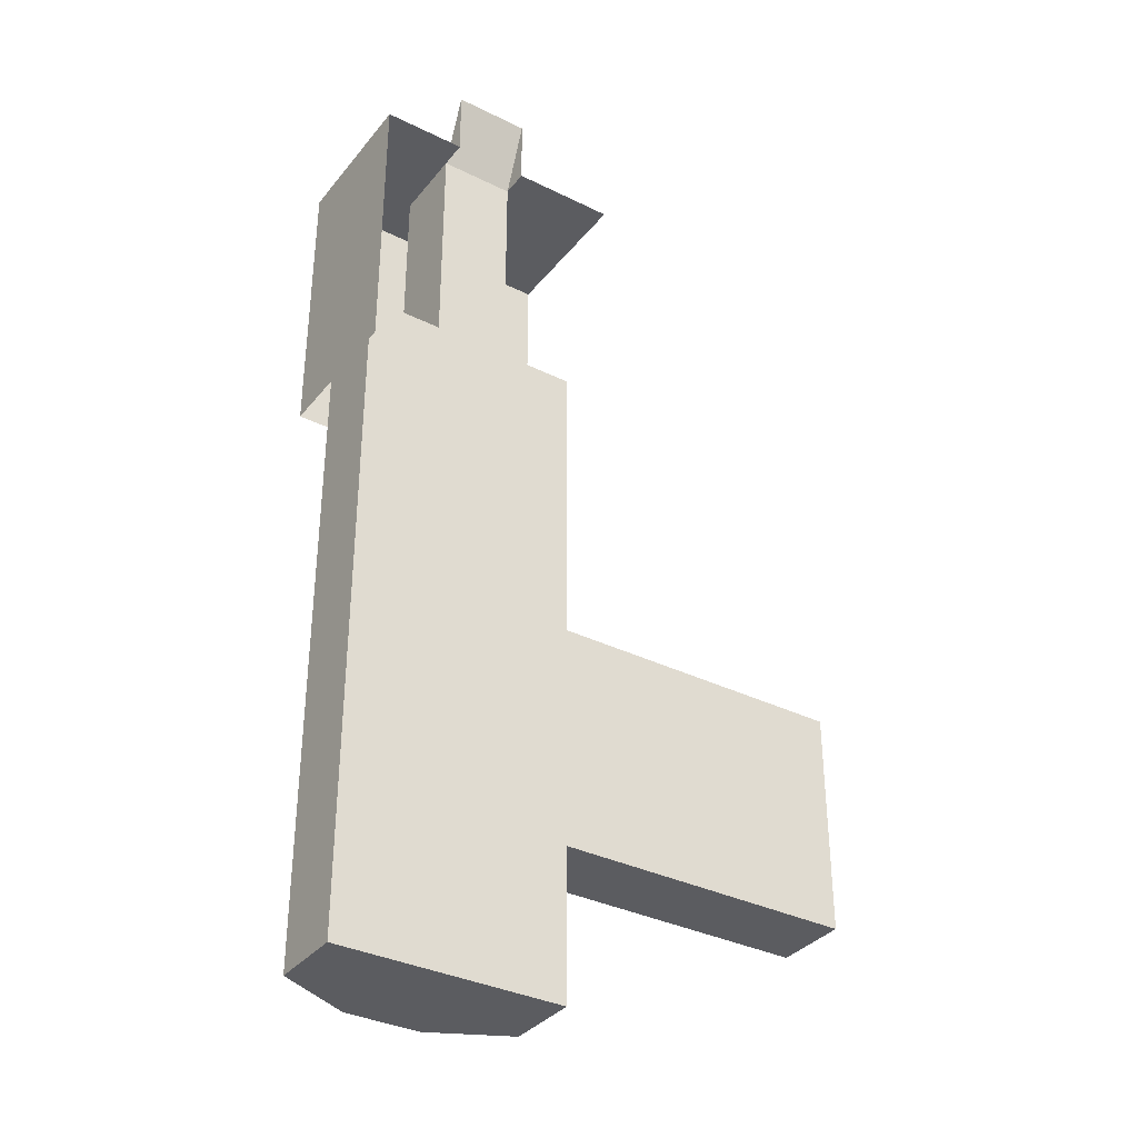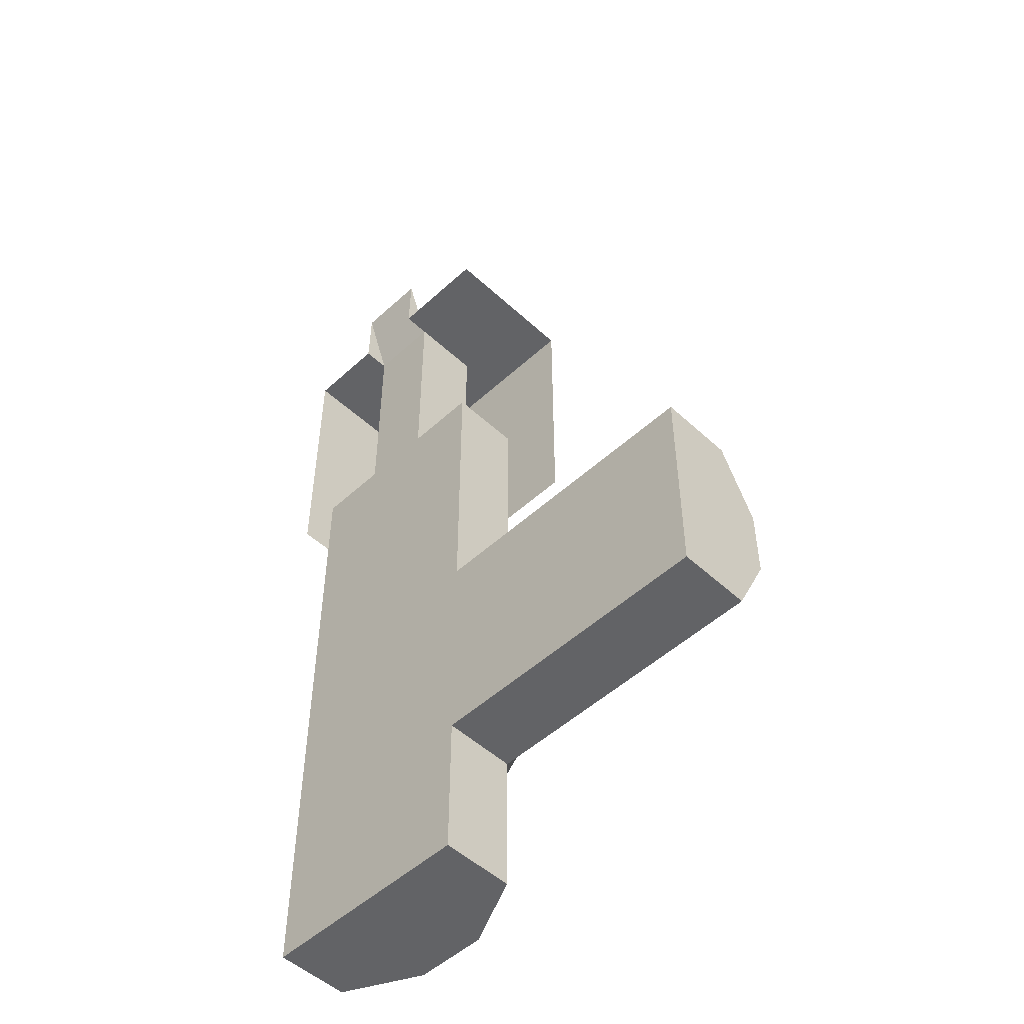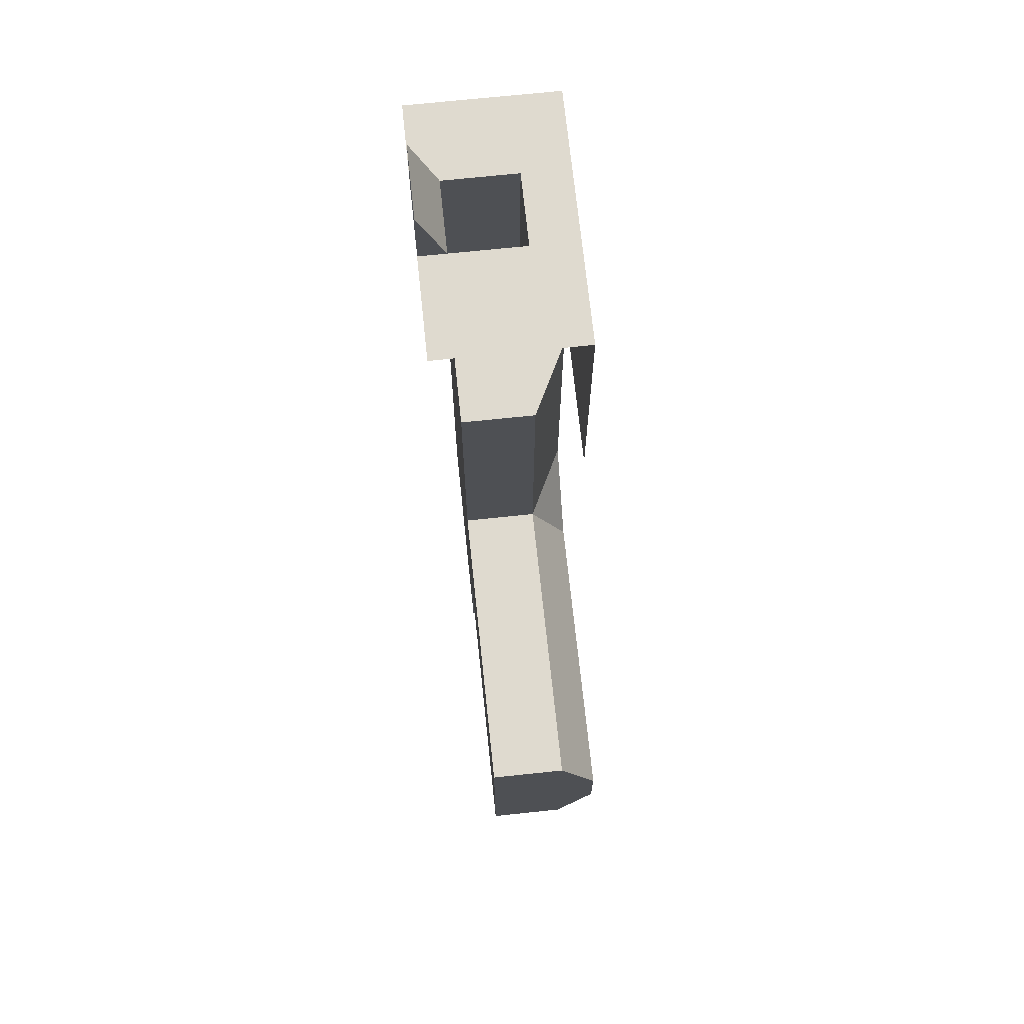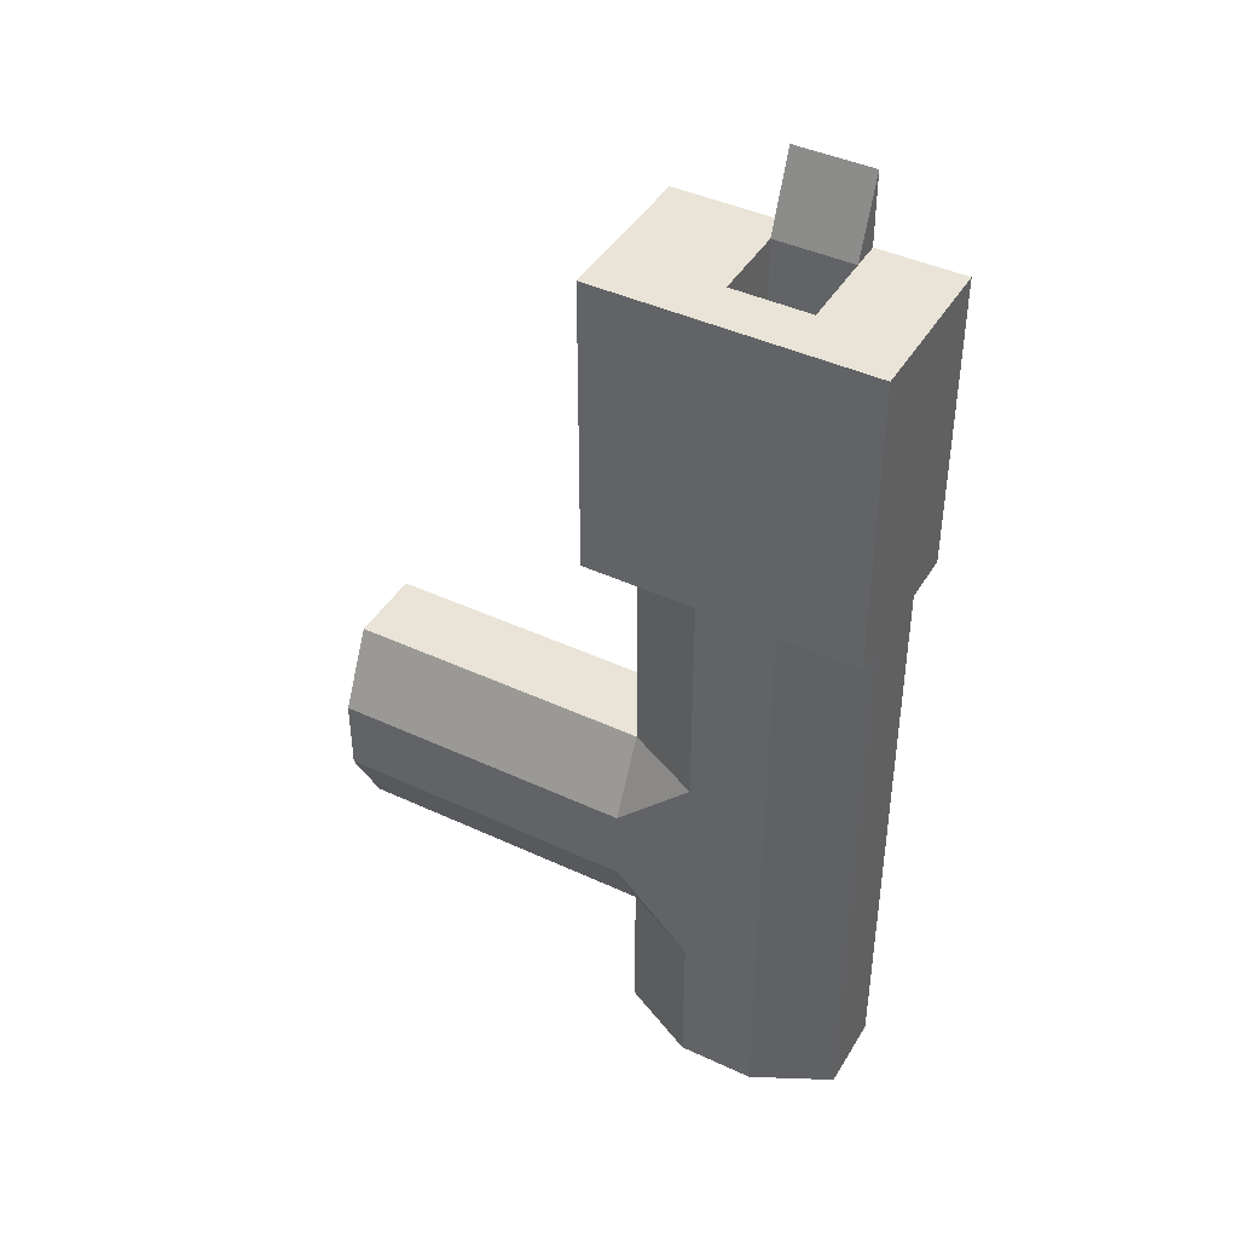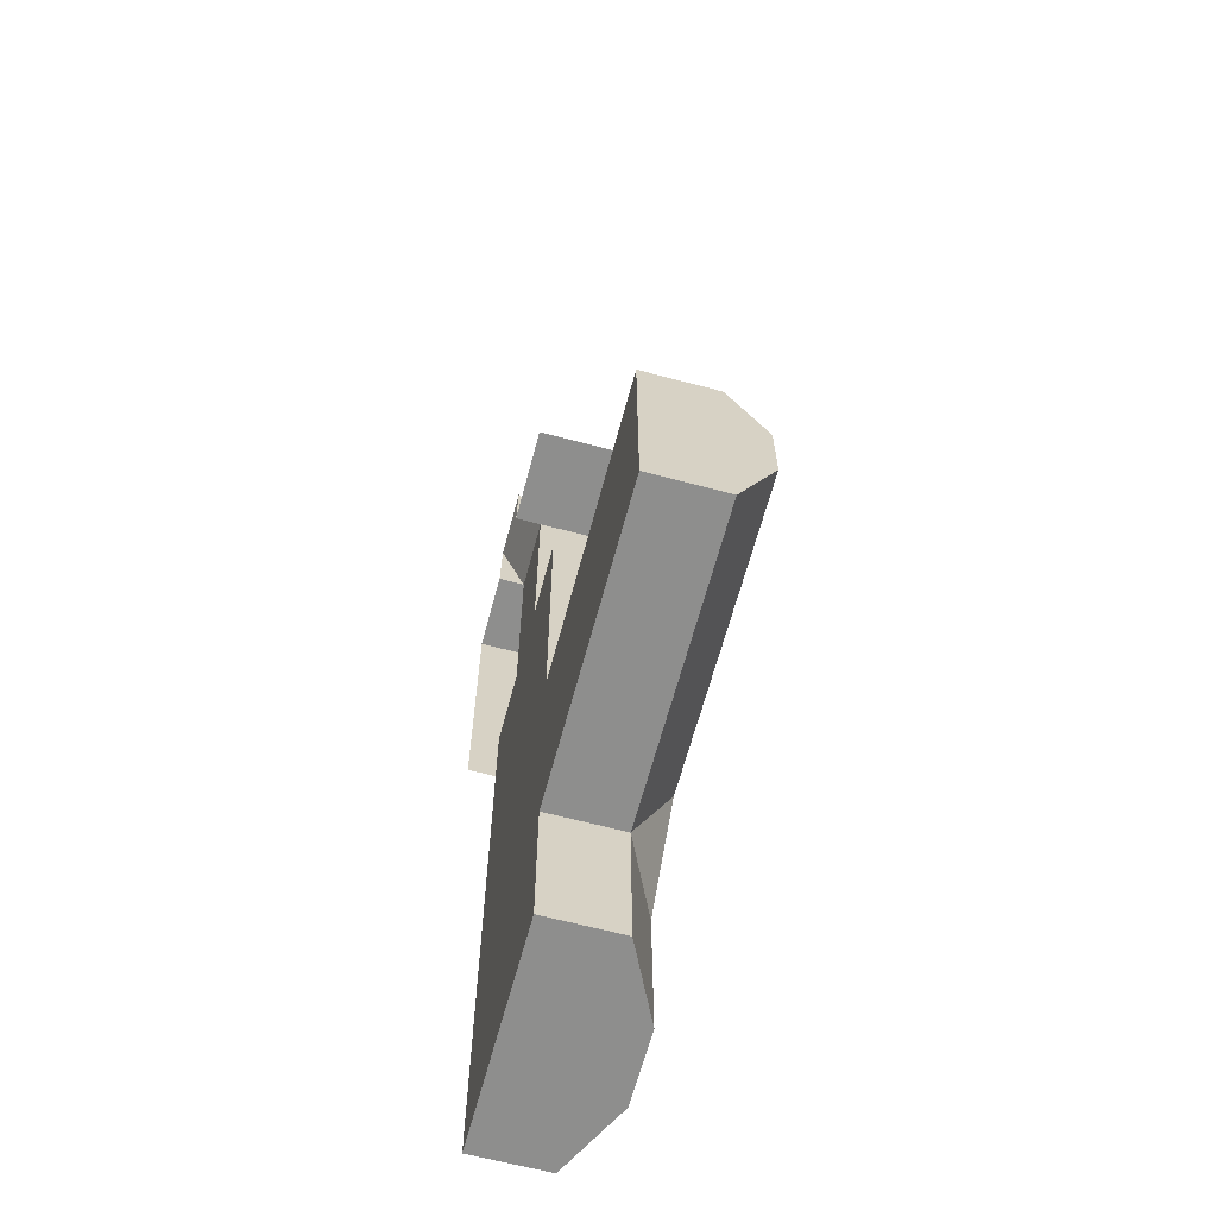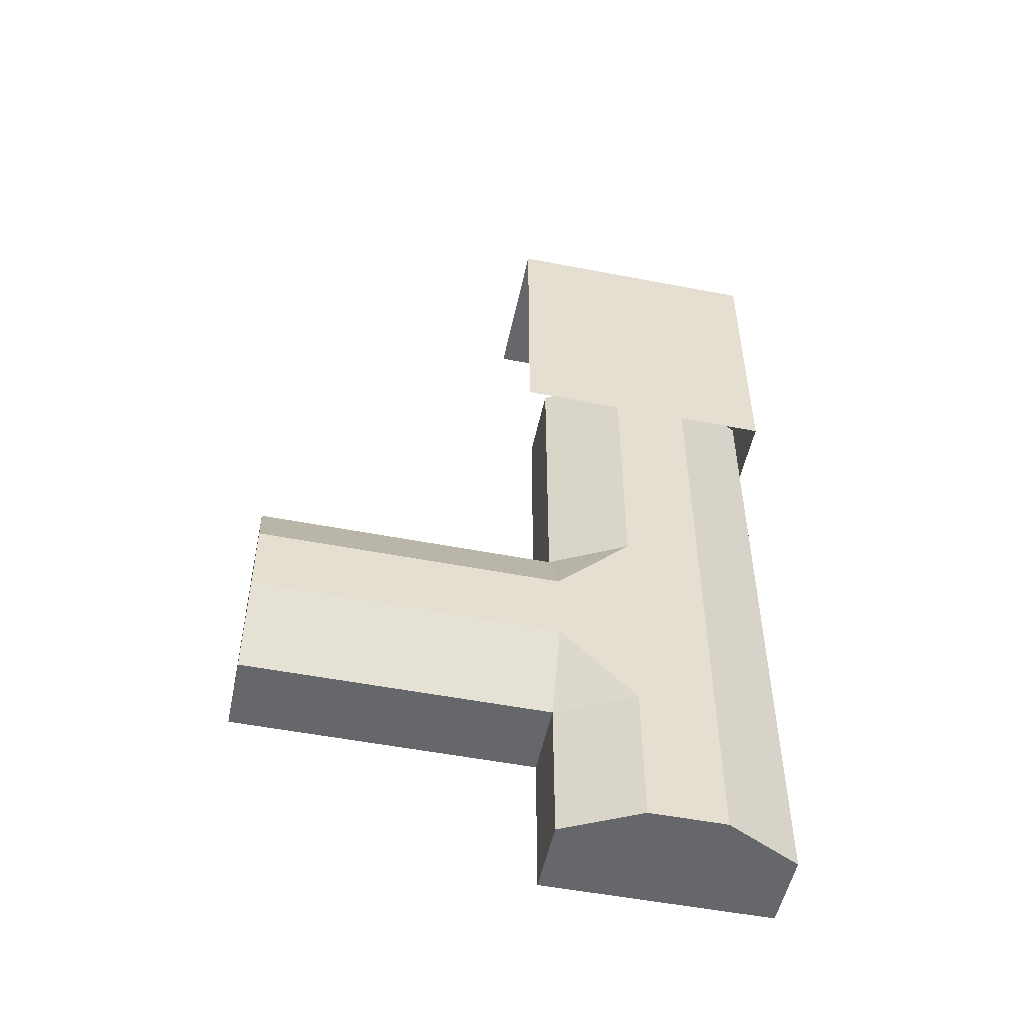
<metadata>
{"format":"obj","ext":"obj","renderer":"f3d","projection":"perspective","resolution":1024,"background":"white","views":[{"elev":-35.0,"azim":-33.3,"up":"+Z"},{"elev":-50.9,"azim":44.9,"up":"+Z"},{"elev":70.6,"azim":84.0,"up":"+Z"},{"elev":42.8,"azim":-151.0,"up":"+Z"},{"elev":-64.9,"azim":75.0,"up":"+Z"},{"elev":-52.1,"azim":168.2,"up":"+Z"}]}
</metadata>
<code>
o bunker
v -1.4 -1.4 -8.42
v -1.4 2.8 -8.42
v -1.4 -1.4 -11.22
v -1.4 2.8 -11.22
v 1.4 -1.4 -8.42
v 1.4 2.8 -8.42
v 1.4 -1.4 -11.22
v 1.4 2.8 -11.22
v -1.4 2.8 -14.02
v -1.4 -1.4 -14.02
v 1.4 -1.4 -14.02
v 1.4 2.8 -14.02
v -1.4 2.8 -16.82
v -1.4 -1.4 -16.82
v 1.4 -1.4 -16.82
v 1.4 2.8 -16.82
v -1.4 2.8 -19.62
v -1.4 -1.4 -19.62
v 1.4 -1.4 -19.62
v 1.4 2.8 -19.62
v 4.2 1.4 -11.22
v 4.2 -1.4 -11.22
v 4.2 -1.4 -8.42
v 4.2 1.4 -8.42
v 4.2 1.4 -14.02
v 4.2 -1.4 -14.02
v 4.2 1.4 -16.82
v 4.2 -1.4 -16.82
v 4.2 -1.4 -19.62
v -4.2 -1.4 -11.22
v -4.2 -1.4 -8.42
v -4.2 1.4 -8.42
v -4.2 1.4 -11.22
v -4.2 1.4 -14.02
v -4.2 -1.4 -14.02
v -4.2 1.4 -16.82
v -4.2 -1.4 -16.82
v -4.2 1.4 -19.62
v -4.2 -1.4 -19.62
v -1.4 1.4 -8.42
v 1.4 1.4 -8.42
v 4.2 -1.4 -25.22
v 1.4 -1.4 -25.22
v -1.4 1.4 -5.62
v 5.285 3.194 -0.02029
v 1.4 1.4 -5.62
v 1.4 -1.4 -5.62
v -1.4 -1.4 -5.62
v -4.486 3.194 -0.02029
v -1.4 1.4 -2.82
v 1.4 1.4 -2.82
v 1.4 -1.4 -2.82
v -1.4 -1.4 -2.82
v -1.4 1.4 -0.02029
v -4.486 -2.43 -0.02029
v 1.4 1.4 -0.02029
v 1.4 -1.4 -0.02029
v -1.4 -1.4 -0.02029
v 5.285 -2.43 -0.02029
v 1.4 -1.4 -22.42
v 4.2 -1.4 -22.42
v -1.4 -1.4 -22.42
v -1.4 2.8 -22.42
v 1.4 2.8 -22.42
v 1.4 -1.4 -28.02
v 4.2 -1.4 -30.82
v -4.2 1.4 -22.42
v -4.2 -1.4 -22.42
v -1.4 -1.4 -25.22
v -1.4 2.8 -25.22
v 1.4 2.8 -25.22
v 1.4 -1.4 -30.82
v -4.2 1.4 -25.22
v -4.2 -1.4 -25.22
v 4.2 -1.4 -33.62
v -1.4 -1.4 -28.02
v -1.4 2.8 -28.02
v 1.4 2.8 -28.02
v 1.4 -1.4 -33.62
v -4.2 1.4 -28.02
v -4.2 -1.4 -28.02
v 4.2 1.4 -19.62
v 4.2 2.8 -22.42
v 4.2 2.8 -25.22
v 4.2 -1.4 -28.02
v 4.2 1.4 -28.02
v 7 1.4 -19.62
v 7 -1.4 -19.62
v 7 -1.4 -22.42
v 7 2.8 -22.42
v 7 -1.4 -25.22
v 7 2.8 -25.22
v 7 -1.4 -28.02
v 7 1.4 -28.02
v 9.8 1.4 -19.62
v 9.8 -1.4 -19.62
v 9.8 -1.4 -22.42
v 9.8 2.8 -22.42
v 9.8 -1.4 -25.22
v 9.8 2.8 -25.22
v 9.8 -1.4 -28.02
v 9.8 1.4 -28.02
v 12.6 1.4 -19.62
v 12.6 -1.4 -19.62
v 12.6 -1.4 -22.42
v 12.6 2.8 -22.42
v 12.6 -1.4 -25.22
v 12.6 2.8 -25.22
v 12.6 -1.4 -28.02
v 12.6 1.4 -28.02
v 15.4 1.4 -19.62
v 15.4 -1.4 -19.62
v 15.4 -1.4 -22.42
v 15.4 2.8 -22.42
v 15.4 -1.4 -25.22
v 15.4 2.8 -25.22
v 15.4 -1.4 -28.02
v 15.4 1.4 -28.02
v 15.4 1.4 -25.22
v -1.4 -1.4 -30.82
v -1.4 2.8 -30.82
v 1.4 2.8 -30.82
v 15.4 1.4 -22.42
v 4.2 1.4 -30.82
v -4.2 1.4 -30.82
v -4.2 -1.4 -30.82
v -1.4 1.402 -33.62
v -1.4 -1.4 -33.62
v -1.4 2.8 -33.62
v 1.4 2.8 -33.62
v 1.4 1.401 -33.62
v 4.2 1.4 -33.62
v -4.2 1.4 -33.62
v -4.2 -1.4 -33.62
v 5.285 3.194 -10.85
v -4.486 3.194 -10.85
v -4.486 -2.43 -10.85
v 1.4 -2.43 -0.02029
v -1.4 -2.43 -0.02029
v 1.4 -2.4 2.622
v -1.4 -2.4 2.622
f 30 1 3
f 33 9 4
f 82 16 20
f 41 46 6
f 1 7 3
f 6 4 8
f 13 12 9
f 6 24 41
f 11 3 7
f 9 8 4
f 25 8 12
f 37 10 14
f 28 19 15
f 15 10 11
f 84 64 71
f 19 14 15
f 17 16 13
f 32 4 2
f 23 21 22
f 25 22 21
f 82 28 27
f 27 26 25
f 26 15 11
f 23 7 5
f 27 12 16
f 63 20 17
f 22 11 7
f 21 6 8
f 30 32 31
f 35 33 30
f 37 34 35
f 39 36 37
f 35 3 10
f 39 14 18
f 67 17 38
f 36 17 13
f 1 32 40
f 34 13 9
f 53 47 48
f 24 5 41
f 32 2 40
f 46 50 44
f 61 19 29
f 60 18 19
f 62 39 18
f 50 48 44
f 47 41 5
f 51 54 50
f 44 1 40
f 48 5 1
f 54 55 58
f 56 49 54
f 59 56 57
f 52 46 47
f 46 2 6
f 57 51 52
f 54 53 50
f 58 52 53
f 2 44 40
f 74 67 68
f 73 63 67
f 42 60 61
f 43 62 60
f 90 82 83
f 68 38 39
f 71 78 84
f 81 73 74
f 80 70 73
f 85 43 42
f 65 69 43
f 64 83 20
f 76 74 69
f 70 64 63
f 69 68 62
f 72 76 65
f 122 86 78
f 120 81 76
f 121 78 77
f 124 85 86
f 126 80 81
f 20 83 82
f 77 71 70
f 93 86 85
f 87 29 82
f 78 86 84
f 100 90 92
f 99 93 91
f 102 92 94
f 89 42 61
f 88 61 29
f 94 84 86
f 91 85 42
f 92 83 84
f 110 100 102
f 104 97 96
f 105 99 97
f 95 88 87
f 101 94 93
f 98 87 90
f 97 91 89
f 96 89 88
f 113 107 105
f 114 103 106
f 117 110 109
f 107 101 99
f 108 98 100
f 103 96 95
f 109 102 101
f 106 95 98
f 111 114 123
f 114 119 123
f 116 118 119
f 112 105 104
f 118 108 110
f 115 109 107
f 116 106 108
f 111 104 103
f 128 126 120
f 129 122 121
f 132 66 124
f 134 125 126
f 133 121 125
f 75 72 66
f 66 65 85
f 125 77 80
f 128 131 127
f 79 132 131
f 129 133 127
f 133 128 127
f 130 127 131
f 132 130 131
f 130 124 122
f 79 120 72
f 115 123 119
f 117 119 118
f 123 112 111
f 45 136 49
f 49 137 55
f 141 57 58
f 57 138 59
f 139 58 55
f 140 138 57
f 58 139 141
f 30 31 1
f 33 34 9
f 82 27 16
f 1 5 7
f 6 2 4
f 13 16 12
f 11 10 3
f 9 12 8
f 25 21 8
f 37 35 10
f 28 29 19
f 15 14 10
f 84 83 64
f 19 18 14
f 17 20 16
f 32 33 4
f 23 24 21
f 25 26 22
f 82 29 28
f 27 28 26
f 26 28 15
f 23 22 7
f 27 25 12
f 63 64 20
f 22 26 11
f 21 24 6
f 30 33 32
f 35 34 33
f 37 36 34
f 39 38 36
f 35 30 3
f 39 37 14
f 67 63 17
f 36 38 17
f 1 31 32
f 34 36 13
f 53 52 47
f 24 23 5
f 46 51 50
f 61 60 19
f 60 62 18
f 62 68 39
f 50 53 48
f 47 46 41
f 51 56 54
f 44 48 1
f 48 47 5
f 54 49 55
f 56 45 49
f 59 45 56
f 52 51 46
f 46 44 2
f 57 56 51
f 54 58 53
f 58 57 52
f 74 73 67
f 73 70 63
f 42 43 60
f 43 69 62
f 90 87 82
f 68 67 38
f 81 80 73
f 80 77 70
f 85 65 43
f 65 76 69
f 76 81 74
f 70 71 64
f 69 74 68
f 72 120 76
f 122 124 86
f 120 126 81
f 121 122 78
f 124 66 85
f 126 125 80
f 77 78 71
f 93 94 86
f 87 88 29
f 100 98 90
f 99 101 93
f 102 100 92
f 89 91 42
f 88 89 61
f 94 92 84
f 91 93 85
f 92 90 83
f 110 108 100
f 104 105 97
f 105 107 99
f 95 96 88
f 101 102 94
f 98 95 87
f 97 99 91
f 96 97 89
f 113 115 107
f 114 111 103
f 117 118 110
f 107 109 101
f 108 106 98
f 103 104 96
f 109 110 102
f 106 103 95
f 114 116 119
f 112 113 105
f 118 116 108
f 115 117 109
f 116 114 106
f 111 112 104
f 128 134 126
f 129 130 122
f 132 75 66
f 134 133 125
f 133 129 121
f 75 79 72
f 66 72 65
f 125 121 77
f 128 79 131
f 79 75 132
f 133 134 128
f 130 129 127
f 130 132 124
f 79 128 120
f 115 113 123
f 117 115 119
f 123 113 112
f 45 135 136
f 49 136 137
f 141 140 57

</code>
